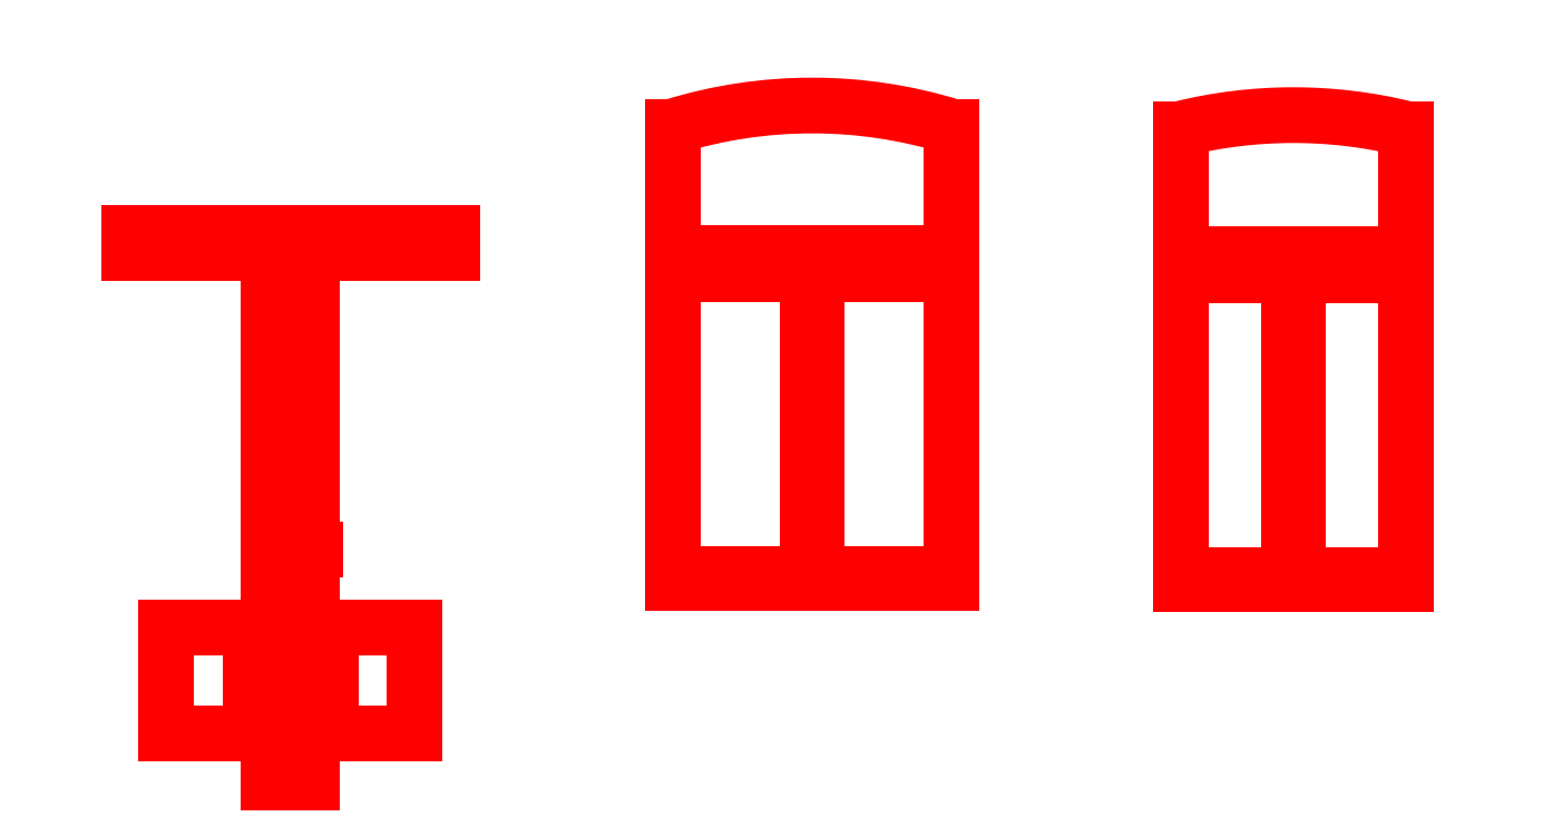
<metadata>
{"format":"dxf","ext":"dxf","renderer":"ezdxf+matplotlib","layout":"modelspace","background":"white","min_lineweight":24,"dpi":150}
</metadata>
<code>
0
SECTION
2
ENTITIES
0
LWPOLYLINE
8
0
90
        4
70
   129
43
0
10
18.14
20
32.43
10
12.1
20
32.43
10
12.1
20
36.3
42
-0.06779
10
18.14
20
37.15
0
LWPOLYLINE
8
0
90
        4
70
   129
43
0
10
24.39
20
32.43
10
18.34
20
32.43
10
18.34
20
37.15
42
-0.06779
10
24.39
20
36.3
0
LWPOLYLINE
8
0
90
        4
70
   129
43
0
10
16.62
20
26.41
10
13.25
20
26.41
10
13.25
20
30.5
10
16.62
20
30.5
0
LWPOLYLINE
8
0
90
        4
70
   129
43
0
10
23.24
20
26.41
10
19.87
20
26.41
10
19.87
20
30.5
10
23.24
20
30.5
0
LWPOLYLINE
8
0
90
        4
70
   129
43
0
10
23.24
20
22.21
10
19.87
20
22.21
10
19.87
20
26.21
10
23.24
20
26.21
0
LWPOLYLINE
8
0
90
        4
70
   129
43
0
10
13.25
20
22.21
10
13.25
20
26.21
10
16.62
20
26.21
10
16.62
20
22.21
0
LWPOLYLINE
8
0
90
        4
70
   129
43
0
10
13.25
20
17.92
10
13.25
20
22.01
10
16.62
20
22.01
10
16.62
20
17.92
0
LWPOLYLINE
8
0
90
        4
70
   129
43
0
10
19.87
20
17.92
10
19.87
20
22.01
10
23.24
20
22.01
10
23.24
20
17.92
0
LWPOLYLINE
8
0
90
        4
70
   129
43
0
10
26.49
20
37.83
42
0.1717
10
10
20
37.83
10
10
20
10
10
26.49
20
10
0
LINE
8
Gravur
10
11.75
20
31.25
30
0
11
24.74
21
31.25
31
0
0
LINE
8
Gravur
10
17.7
20
31.25
30
0
11
17.7
21
10
31
0
0
LINE
8
Gravur
10
18.79
20
10
30
0
11
18.79
21
31.25
31
0
0
LINE
8
Gravur
10
17.37
20
31.25
30
0
11
17.37
21
10
31
0
0
LINE
8
Gravur
10
11.75
20
32.08
30
0
11
24.74
21
32.08
31
0
0
LINE
8
Gravur
10
11.75
20
31.73
30
0
11
24.74
21
31.73
31
0
0
LINE
8
Gravur
10
18.25
20
18.78
30
0
11
18.25
21
18.63
31
0
0
LINE
8
Gravur
10
18.25
20
19.38
30
0
11
19.25
21
19.38
31
0
0
LINE
8
Gravur
10
18.05
20
20.07
30
0
11
18.05
21
18.08
31
0
0
LINE
8
Gravur
10
18.05
20
18.08
30
0
11
18.45
21
18.08
31
0
0
LINE
8
Gravur
10
18.45
20
18.08
30
0
11
18.45
21
20.07
31
0
0
LINE
8
Gravur
10
18.45
20
20.07
30
0
11
18.05
21
20.07
31
0
0
LINE
8
Gravur
10
13.25
20
16.25
30
0
11
16.62
21
16.25
31
0
0
LINE
8
Gravur
10
16.62
20
16.25
30
0
11
16.62
21
12
31
0
0
LINE
8
Gravur
10
16.62
20
12
30
0
11
13.25
21
12
31
0
0
LINE
8
Gravur
10
13.25
20
12
30
0
11
13.25
21
16.25
31
0
0
LINE
8
Gravur
10
19.87
20
16.25
30
0
11
23.24
21
16.25
31
0
0
LINE
8
Gravur
10
23.24
20
16.25
30
0
11
23.24
21
12
31
0
0
LINE
8
Gravur
10
23.24
20
12
30
0
11
19.87
21
12
31
0
0
LINE
8
Gravur
10
19.87
20
12
30
0
11
19.87
21
16.25
31
0
0
LINE
8
Gravur
10
19.12
20
10
30
0
11
19.12
21
31.25
31
0
0
LWPOLYLINE
8
0
90
        4
70
   129
43
0
10
46.9
20
15.79
10
46.9
20
37.83
42
0.1889
10
31.49
20
37.83
10
31.49
20
15.79
0
LWPOLYLINE
8
0
90
        4
70
   129
43
0
10
44.45
20
31.64
10
33.94
20
31.64
10
33.94
20
36.08
42
-0.1436
10
44.45
20
36.08
0
LWPOLYLINE
8
0
90
        4
70
   129
43
0
10
38.67
20
18.74
10
33.94
20
18.74
10
33.94
20
30.09
10
38.67
20
30.09
0
LWPOLYLINE
8
0
90
        4
70
   129
43
0
10
39.72
20
18.74
10
39.72
20
30.09
10
44.45
20
30.09
10
44.45
20
18.74
0
LWPOLYLINE
8
0
90
        4
70
   129
43
0
10
65.14
20
15.72
10
65.14
20
37.83
42
0.1614
10
51.9
20
37.83
10
51.9
20
15.72
0
LWPOLYLINE
8
0
90
        4
70
   129
43
0
10
62.69
20
31.57
10
54.35
20
31.57
10
54.35
20
35.98
42
-0.1136
10
62.69
20
35.98
0
LWPOLYLINE
8
0
90
        4
70
   129
43
0
10
59.04
20
18.67
10
59.04
20
30.02
10
62.69
20
30.02
10
62.69
20
18.67
0
LWPOLYLINE
8
0
90
        4
70
   129
43
0
10
57.99
20
18.67
10
54.35
20
18.67
10
54.35
20
30.02
10
57.99
20
30.02
0
LINE
8
Gravur
10
44.8
20
31.29
30
0
11
33.59
21
31.29
31
0
0
LINE
8
Gravur
10
33.59
20
30.94
30
0
11
33.59
21
36.35
31
0
0
ARC
8
Gravur
10
39.19
20
18.17
30
0
40
19.02
50
72.87
51
107.1
0
LINE
8
Gravur
10
44.8
20
36.35
30
0
11
44.8
21
30.94
31
0
0
LINE
8
Gravur
10
44.8
20
30.94
30
0
11
33.59
21
30.94
31
0
0
LINE
8
Gravur
10
44.8
20
30.44
30
0
11
44.8
21
18.04
31
0
0
LINE
8
Gravur
10
44.8
20
18.04
30
0
11
33.59
21
18.04
31
0
0
LINE
8
Gravur
10
33.59
20
18.04
30
0
11
33.59
21
30.44
31
0
0
LINE
8
Gravur
10
33.59
20
30.44
30
0
11
44.8
21
30.44
31
0
0
LINE
8
Gravur
10
33.59
20
18.39
30
0
11
44.8
21
18.39
31
0
0
LINE
8
Gravur
10
39.02
20
30.44
30
0
11
39.02
21
18.39
31
0
0
LINE
8
Gravur
10
39.37
20
18.39
30
0
11
39.37
21
30.44
31
0
0
LINE
8
Gravur
10
54
20
30.37
30
0
11
63.04
21
30.37
31
0
0
LINE
8
Gravur
10
63.04
20
30.37
30
0
11
63.04
21
17.97
31
0
0
LINE
8
Gravur
10
63.04
20
17.97
30
0
11
54
21
17.97
31
0
0
LINE
8
Gravur
10
54
20
17.97
30
0
11
54
21
30.37
31
0
0
LINE
8
Gravur
10
54
20
18.32
30
0
11
63.04
21
18.32
31
0
0
LINE
8
Gravur
10
58.69
20
30.37
30
0
11
58.69
21
18.32
31
0
0
LINE
8
Gravur
10
58.34
20
18.32
30
0
11
58.34
21
30.37
31
0
0
LINE
8
Gravur
10
54
20
30.87
30
0
11
63.04
21
30.87
31
0
0
LINE
8
Gravur
10
54
20
31.22
30
0
11
63.04
21
31.22
31
0
0
LINE
8
Gravur
10
63.04
20
30.87
30
0
11
63.04
21
36.26
31
0
0
ARC
8
Gravur
10
58.52
20
17.86
30
0
40
18.95
50
76.19
51
103.8
0
LINE
8
Gravur
10
54
20
36.26
30
0
11
54
21
30.87
31
0
0
ENDSEC
0
EOF

</code>
